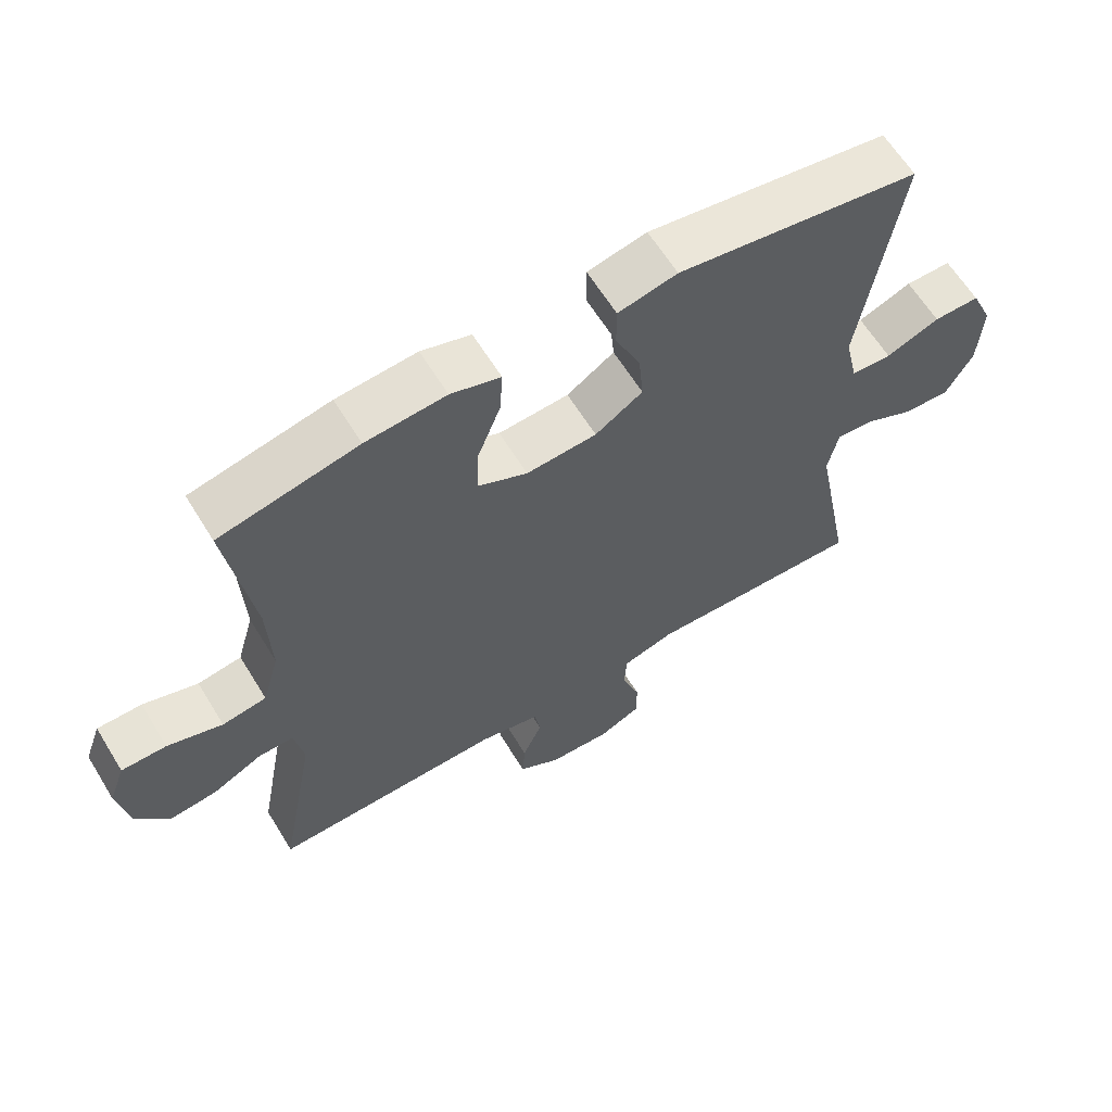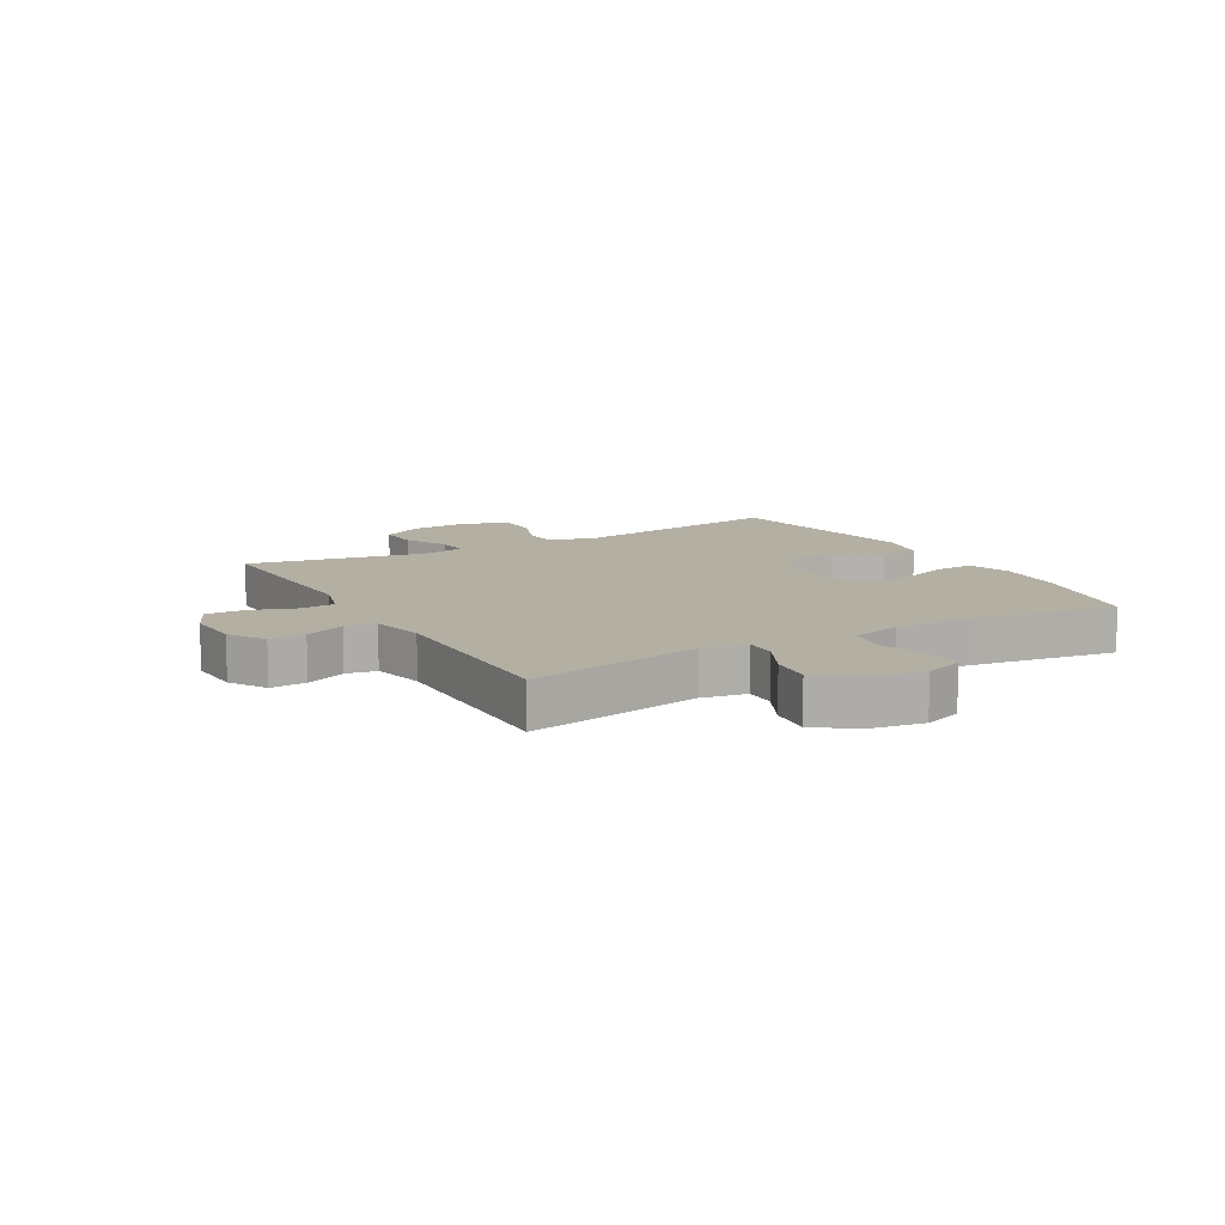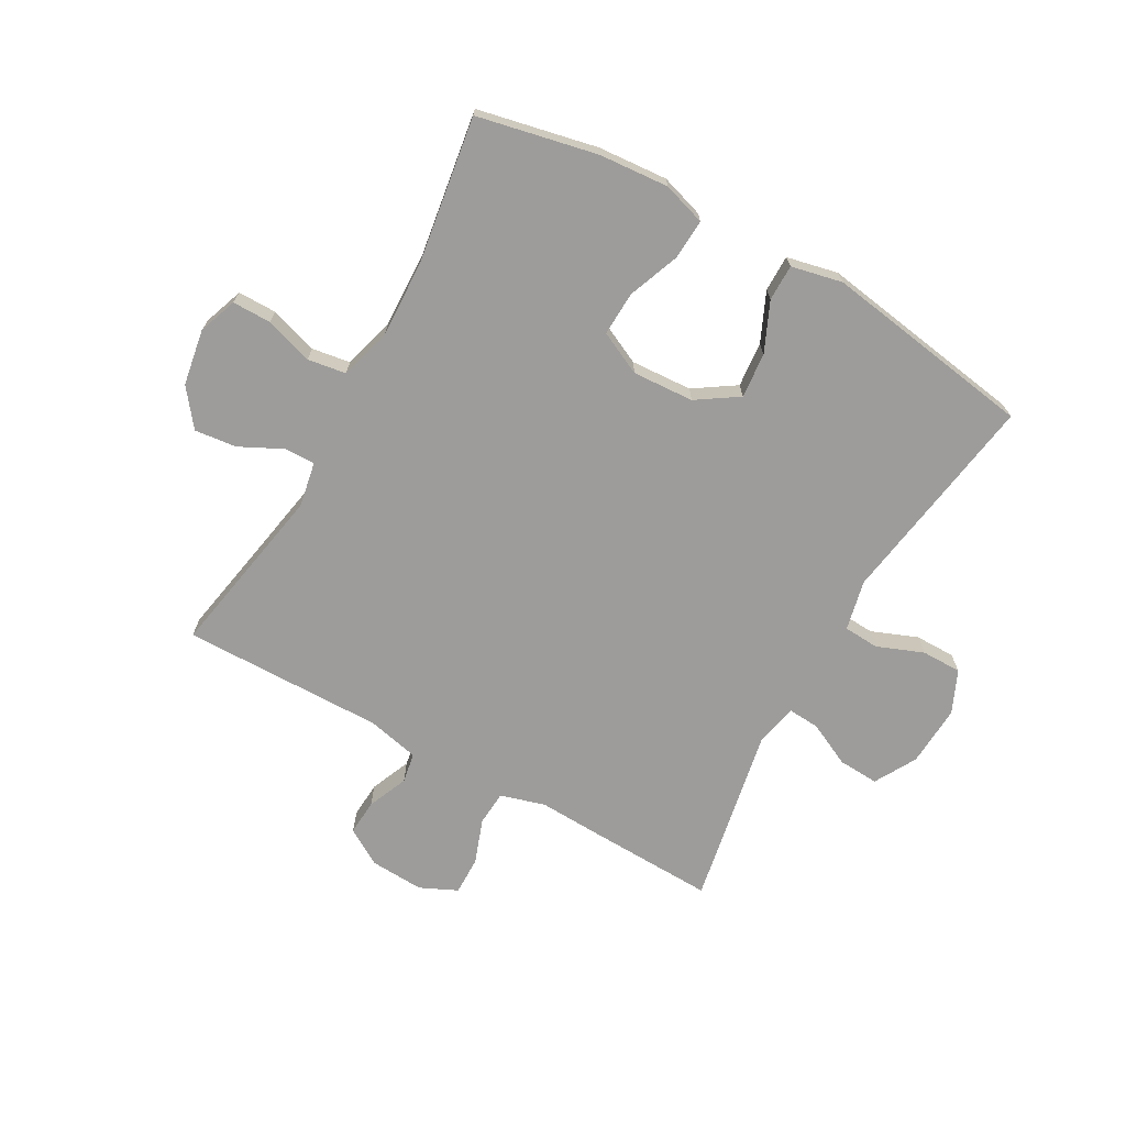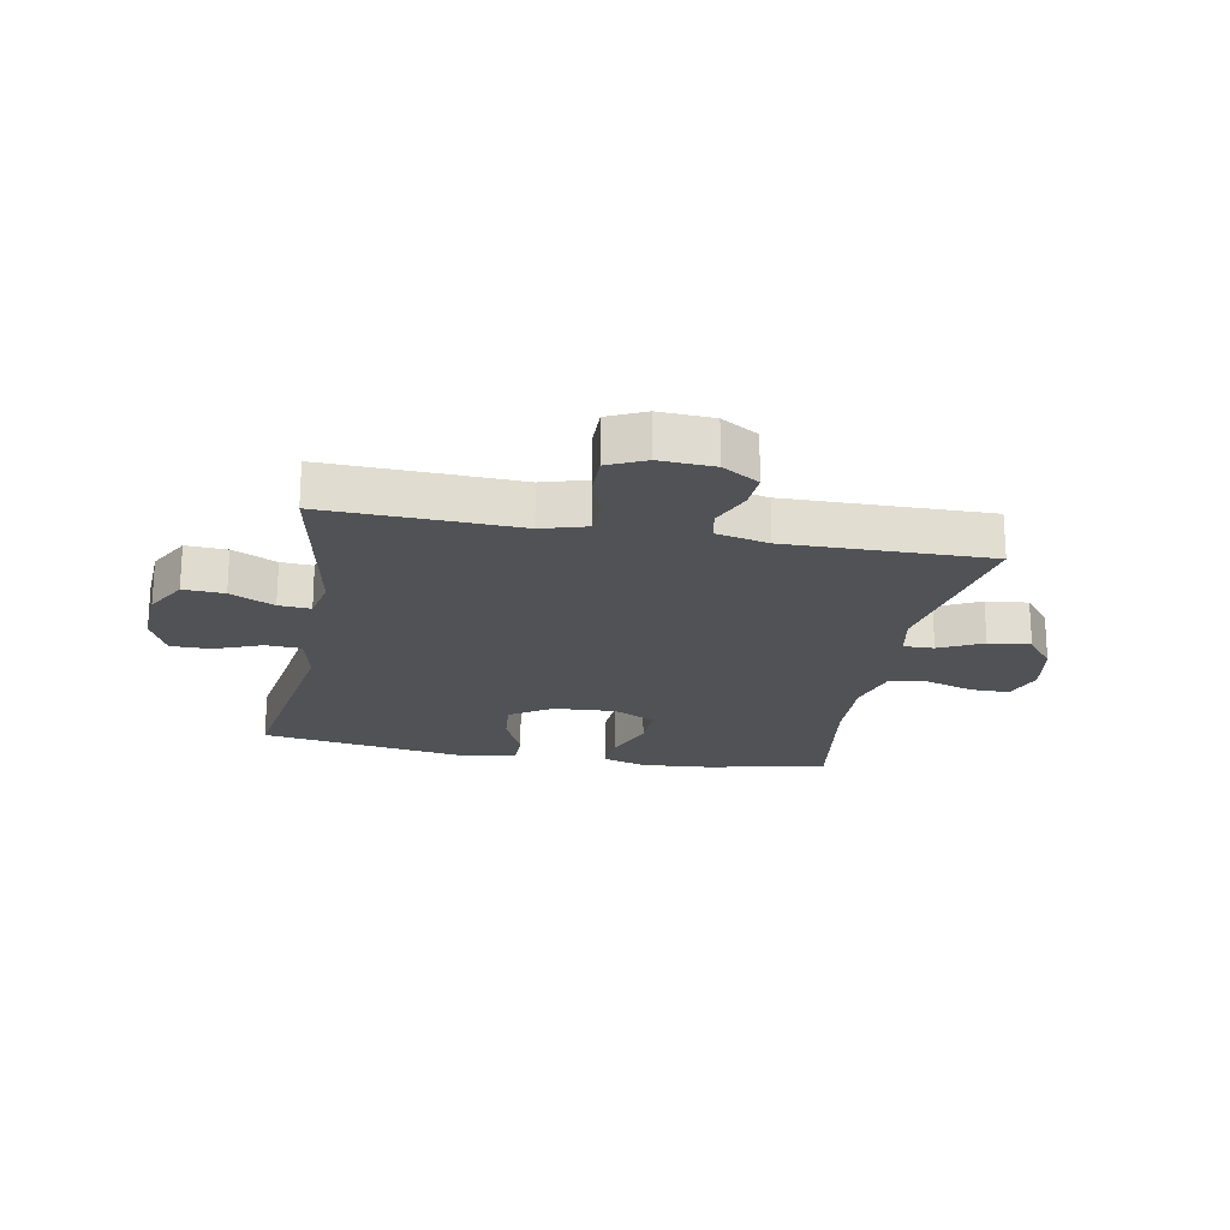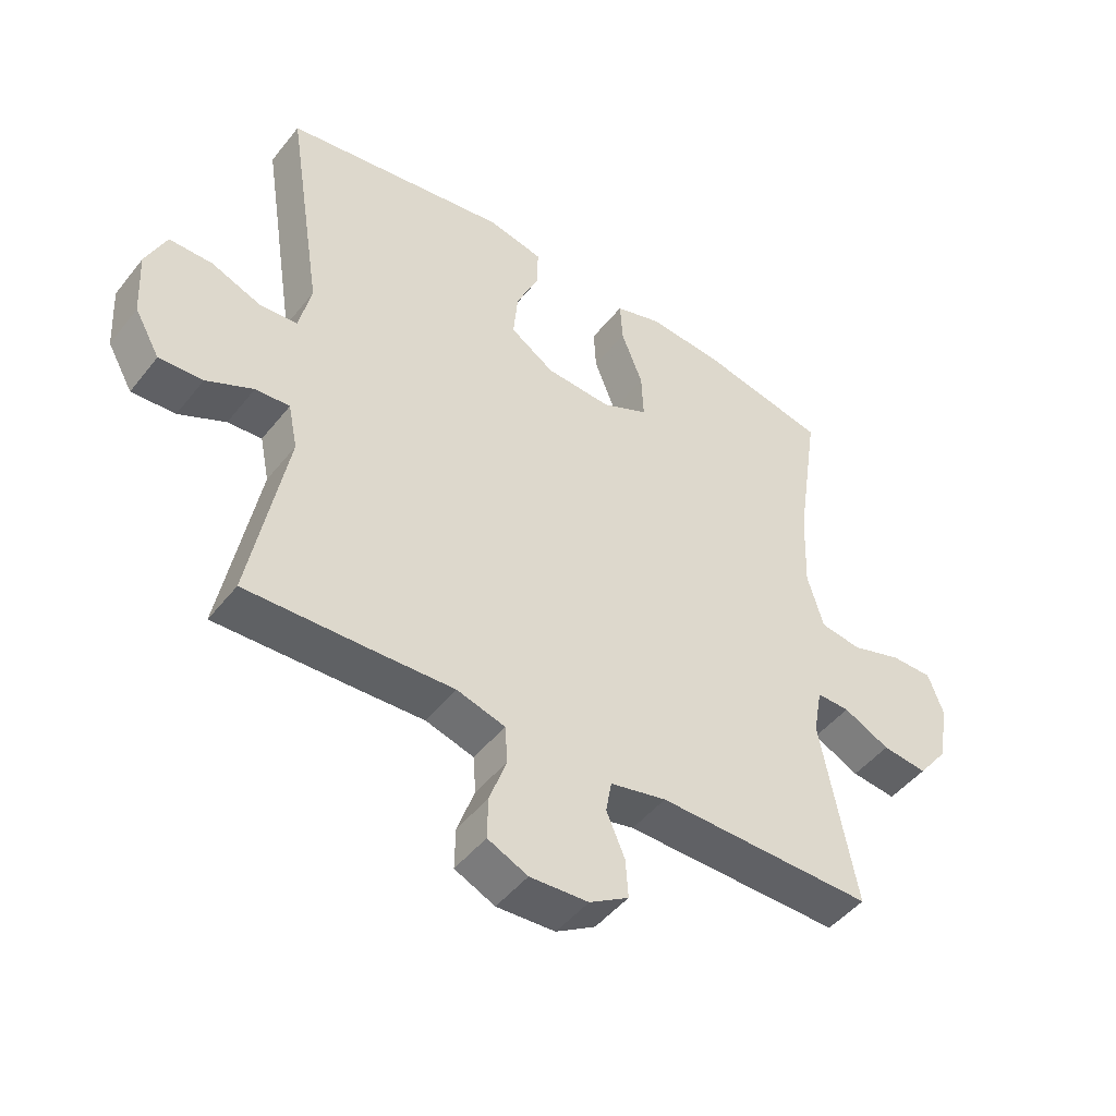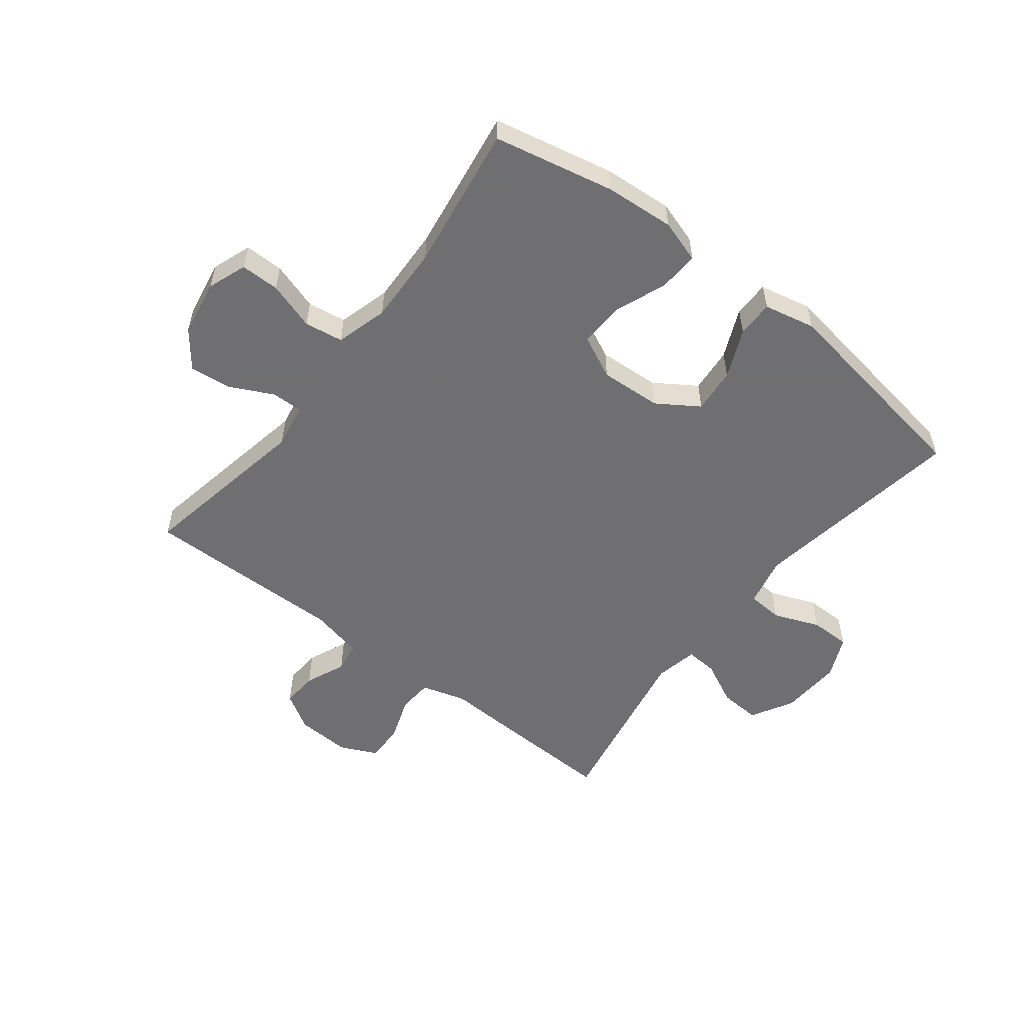
<metadata>
{"format":"obj","ext":"obj","renderer":"f3d","projection":"perspective","resolution":1024,"background":"white","views":[{"elev":62.6,"azim":-31.5,"up":"+Z"},{"elev":11.1,"azim":-119.7,"up":"+Y"},{"elev":-70.0,"azim":-29.2,"up":"+Y"},{"elev":-21.0,"azim":169.6,"up":"+Y"},{"elev":-47.4,"azim":143.7,"up":"+Z"},{"elev":-54.7,"azim":-37.9,"up":"+Y"}]}
</metadata>
<code>
v -0.5 0.07 0.5
v -0.297 0.07 0.543
v -0.179 0.07 0.552
v -0.106 0.07 0.529
v -0.11 0.07 0.461
v -0.144 0.07 0.373
v -0.147 0.07 0.298
v -0.074 0.07 0.263
v 0.03 0.07 0.269
v 0.1 0.07 0.315
v 0.093 0.07 0.392
v 0.056 0.07 0.475
v 0.056 0.07 0.537
v 0.143 0.07 0.556
v 0.5 0.07 0.5
v 0.443 0.07 0.136
v 0.462 0.07 0.051
v 0.522 0.07 0.047
v 0.601 0.07 0.078
v 0.669 0.07 0.078
v 0.701 0.07 0.006
v 0.695 0.07 -0.098
v 0.655 0.07 -0.169
v 0.586 0.07 -0.165
v 0.512 0.07 -0.129
v 0.458 0.07 -0.125
v 0.443 0.07 -0.198
v 0.5 0.07 -0.5
v 0.293 0.07 -0.493
v 0.176 0.07 -0.488
v 0.1 0.07 -0.51
v 0.096 0.07 -0.569
v 0.123 0.07 -0.645
v 0.124 0.07 -0.71
v 0.061 0.07 -0.739
v -0.031 0.07 -0.734
v -0.093 0.07 -0.696
v -0.089 0.07 -0.635
v -0.06 0.07 -0.567
v -0.069 0.07 -0.516
v -0.158 0.07 -0.496
v -0.5 0.07 -0.5
v -0.445 0.07 -0.204
v -0.459 0.07 -0.128
v -0.511 0.07 -0.129
v -0.584 0.07 -0.165
v -0.655 0.07 -0.173
v -0.703 0.07 -0.111
v -0.719 0.07 -0.016
v -0.695 0.07 0.05
v -0.629 0.07 0.05
v -0.548 0.07 0.024
v -0.483 0.07 0.034
v -0.458 0.07 0.122
v -0.463 0.07 0.253
v -0.5 0 0.5
v -0.297 0 0.543
v -0.179 0 0.552
v -0.106 0 0.529
v -0.11 0 0.461
v -0.144 0 0.373
v -0.147 0 0.298
v -0.074 0 0.263
v 0.03 0 0.269
v 0.1 0 0.315
v 0.093 0 0.392
v 0.056 0 0.475
v 0.056 0 0.537
v 0.143 0 0.556
v 0.5 0 0.5
v 0.443 0 0.136
v 0.462 0 0.051
v 0.522 0 0.047
v 0.601 0 0.078
v 0.669 0 0.078
v 0.701 0 0.006
v 0.695 0 -0.098
v 0.655 0 -0.169
v 0.586 0 -0.165
v 0.512 0 -0.129
v 0.458 0 -0.125
v 0.443 0 -0.198
v 0.5 0 -0.5
v 0.293 0 -0.493
v 0.176 0 -0.488
v 0.1 0 -0.51
v 0.096 0 -0.569
v 0.123 0 -0.645
v 0.124 0 -0.71
v 0.061 0 -0.739
v -0.031 0 -0.734
v -0.093 0 -0.696
v -0.089 0 -0.635
v -0.06 0 -0.567
v -0.069 0 -0.516
v -0.158 0 -0.496
v -0.5 0 -0.5
v -0.445 0 -0.204
v -0.459 0 -0.128
v -0.511 0 -0.129
v -0.584 0 -0.165
v -0.655 0 -0.173
v -0.703 0 -0.111
v -0.719 0 -0.016
v -0.695 0 0.05
v -0.629 0 0.05
v -0.548 0 0.024
v -0.483 0 0.034
v -0.458 0 0.122
v -0.463 0 0.253
f 49 50 51 52
f 49 52 53
f 48 49 53
f 45 46 47 48
f 44 45 48 53
f 43 44 53 54
f 41 42 43
f 40 41 43 54
f 36 37 38 39
f 34 35 36 39
f 32 33 34 39
f 31 32 39 40
f 30 31 40 54
f 27 28 29 30
f 26 27 30 54
f 22 23 24 25
f 18 19 20 21
f 17 18 21 22
f 13 14 15 16
f 11 12 13 16
f 10 11 16 17
f 9 10 17
f 8 9 17 22
f 3 4 5 6
f 3 6 7
f 55 1 2 3
f 55 3 7
f 54 55 7 8
f 25 26 54
f 8 22 25 54
f 107 106 105 104
f 108 107 104
f 108 104 103
f 103 102 101 100
f 108 103 100 99
f 109 108 99 98
f 98 97 96
f 109 98 96 95
f 94 93 92 91
f 94 91 90 89
f 94 89 88 87
f 95 94 87 86
f 109 95 86 85
f 85 84 83 82
f 109 85 82 81
f 80 79 78 77
f 76 75 74 73
f 77 76 73 72
f 71 70 69 68
f 71 68 67 66
f 72 71 66 65
f 72 65 64
f 77 72 64 63
f 61 60 59 58
f 62 61 58
f 58 57 56 110
f 62 58 110
f 63 62 110 109
f 109 81 80
f 109 80 77 63
f 1 56 57 2
f 2 57 58 3
f 3 58 59 4
f 4 59 60 5
f 5 60 61 6
f 6 61 62 7
f 7 62 63 8
f 8 63 64 9
f 9 64 65 10
f 10 65 66 11
f 11 66 67 12
f 12 67 68 13
f 13 68 69 14
f 14 69 70 15
f 15 70 71 16
f 16 71 72 17
f 17 72 73 18
f 18 73 74 19
f 19 74 75 20
f 20 75 76 21
f 21 76 77 22
f 22 77 78 23
f 23 78 79 24
f 24 79 80 25
f 25 80 81 26
f 26 81 82 27
f 27 82 83 28
f 28 83 84 29
f 29 84 85 30
f 30 85 86 31
f 31 86 87 32
f 32 87 88 33
f 33 88 89 34
f 34 89 90 35
f 35 90 91 36
f 36 91 92 37
f 37 92 93 38
f 38 93 94 39
f 39 94 95 40
f 40 95 96 41
f 41 96 97 42
f 42 97 98 43
f 43 98 99 44
f 44 99 100 45
f 45 100 101 46
f 46 101 102 47
f 47 102 103 48
f 48 103 104 49
f 49 104 105 50
f 50 105 106 51
f 51 106 107 52
f 52 107 108 53
f 53 108 109 54
f 54 109 110 55
f 55 110 56 1

</code>
